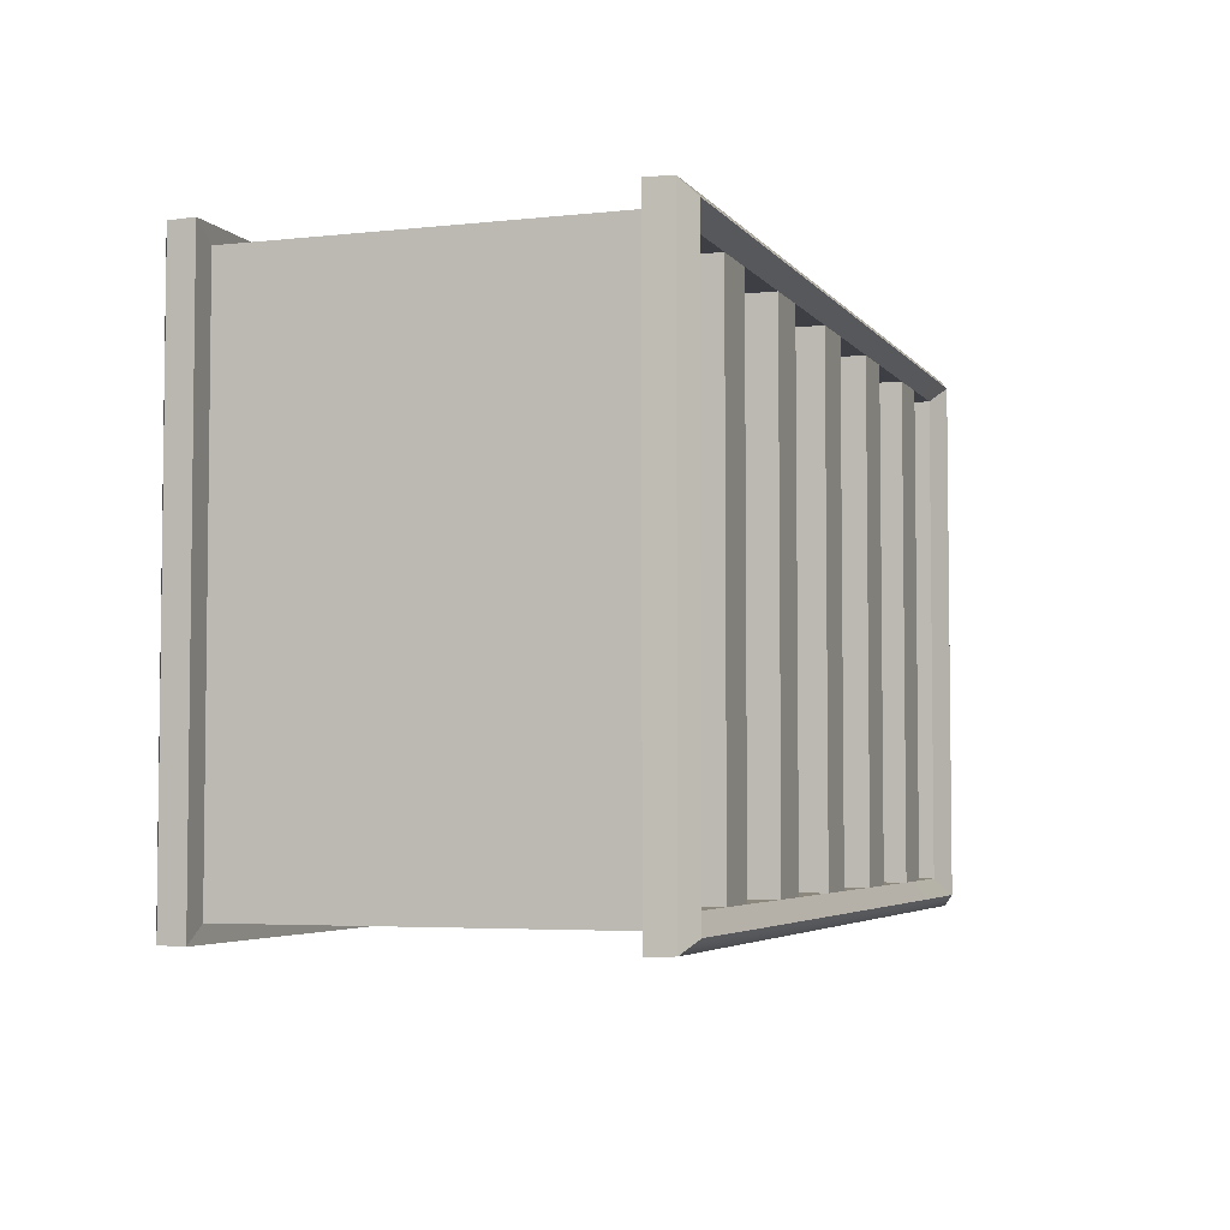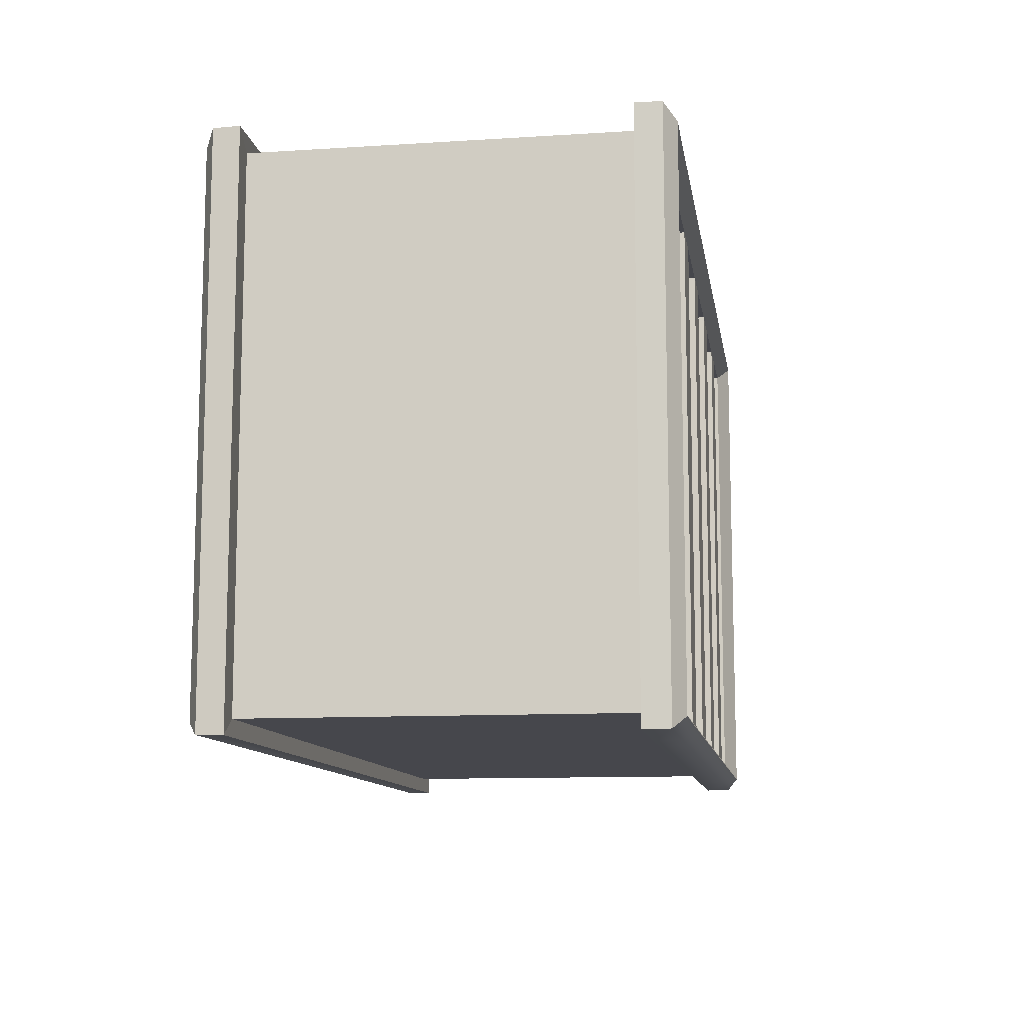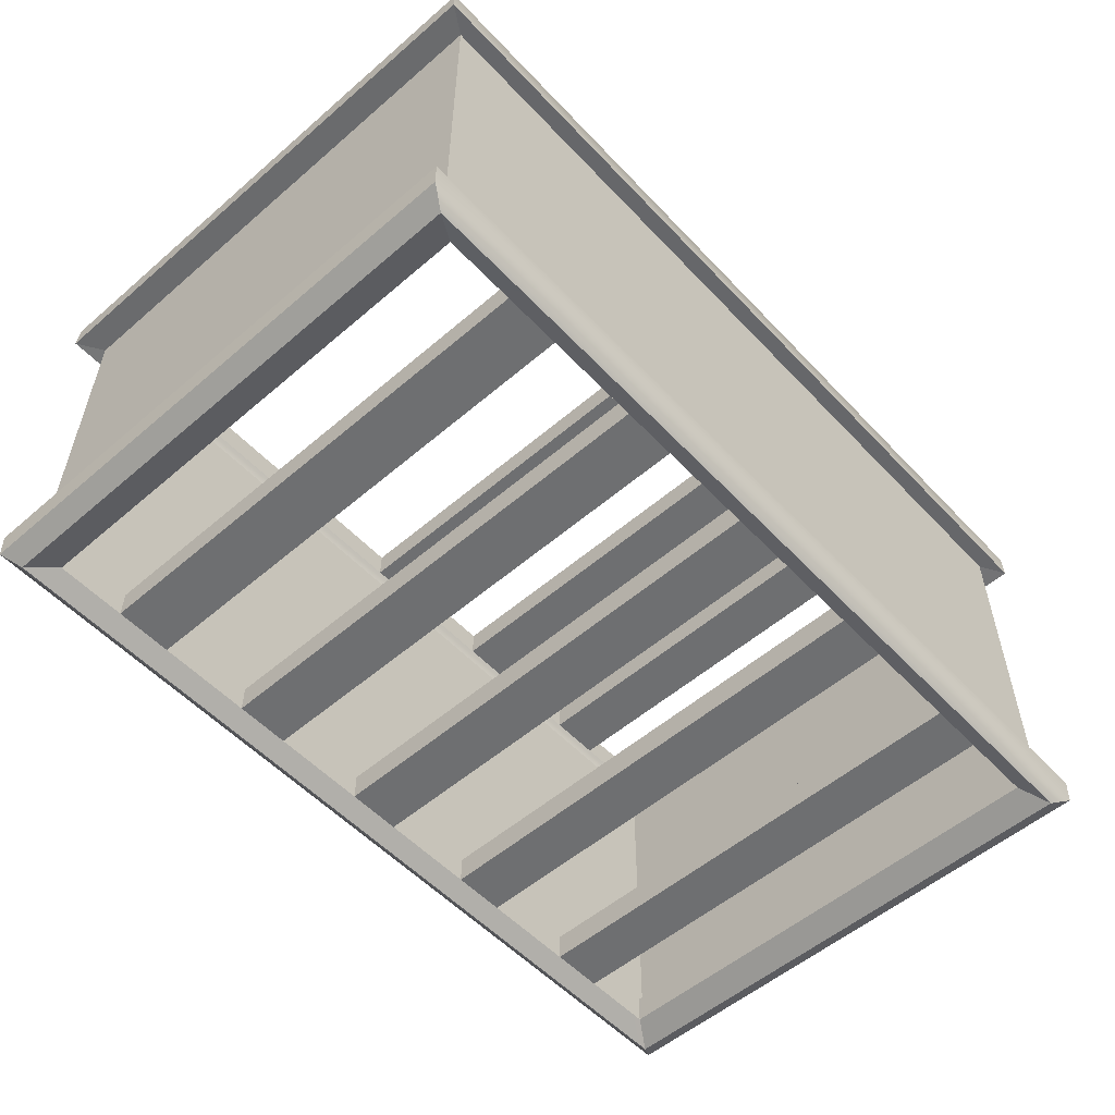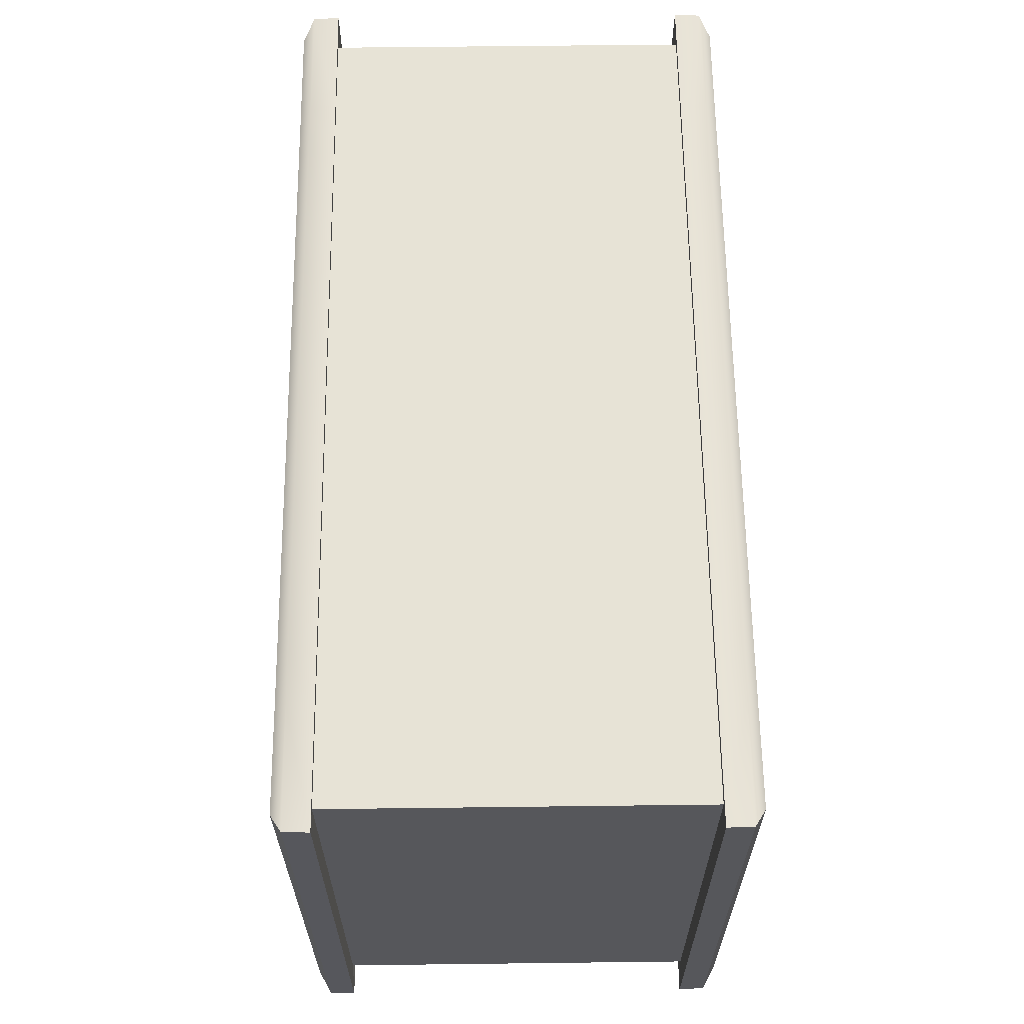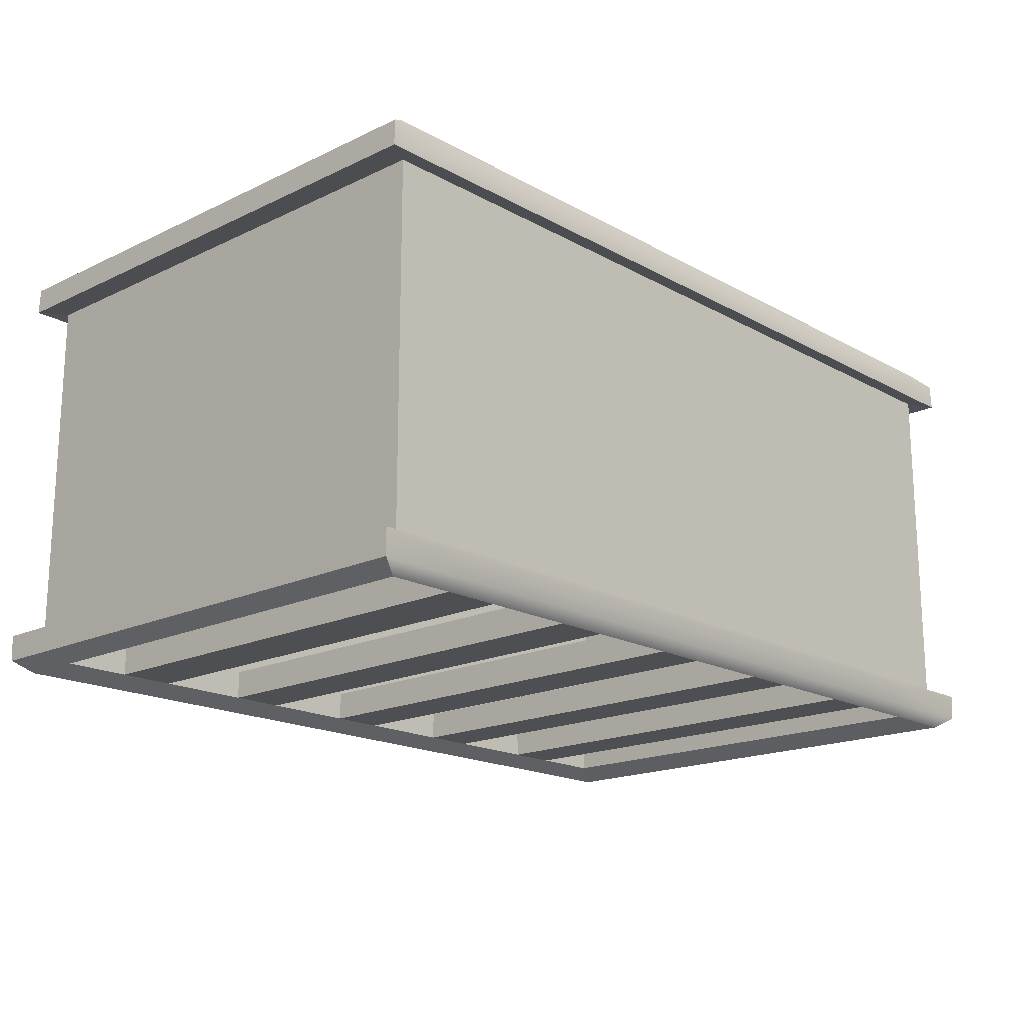
<metadata>
{"format":"obj","ext":"obj","renderer":"f3d","projection":"perspective","resolution":1024,"background":"white","views":[{"elev":-4.4,"azim":-70.6,"up":"+Y"},{"elev":-11.0,"azim":98.9,"up":"+Y"},{"elev":-54.6,"azim":132.2,"up":"+Z"},{"elev":62.6,"azim":89.3,"up":"+Y"},{"elev":-17.8,"azim":132.9,"up":"+Z"}]}
</metadata>
<code>
g default
v -2.612 3.397 1.133
v 2.612 3.397 1.133
v 2.612 0.2061 1.133
v -2.612 0.2061 1.133
v 2.154 3.397 1.133
v 2.154 0.2061 1.133
v 1.78 3.397 1.133
v 1.78 0.2061 1.133
v 1.161 3.397 1.133
v 1.161 0.2061 1.133
v 0.804 3.397 1.133
v 0.804 0.2061 1.133
v 0.1773 3.397 1.133
v 0.1773 0.2061 1.133
v -0.1788 3.397 1.133
v -0.1788 0.2061 1.133
v -0.8095 3.397 1.133
v -0.8095 0.2061 1.133
v -1.157 3.397 1.133
v -1.157 0.2061 1.133
v -1.783 3.397 1.133
v -1.783 0.2061 1.133
v -2.133 3.397 1.133
v -2.133 0.2061 1.133
v -2.612 3.397 1.32
v -2.133 3.397 1.32
v -2.133 0.2061 1.32
v -2.612 0.2061 1.32
v 2.154 3.397 1.32
v 2.612 3.397 1.32
v 2.612 0.2061 1.32
v 2.154 0.2061 1.32
v 1.78 3.397 1.32
v 1.78 0.2061 1.32
v 1.161 3.397 1.32
v 1.161 0.2061 1.32
v 0.804 3.397 1.32
v 0.804 0.2061 1.32
v 0.1773 3.397 1.32
v 0.1773 0.2061 1.32
v -0.1788 3.397 1.32
v -0.1788 0.2061 1.32
v -0.8095 3.397 1.32
v -0.8095 0.2061 1.32
v -1.157 3.397 1.32
v -1.157 0.2061 1.32
v -1.783 3.397 1.32
v -1.783 0.2061 1.32
v -2.928 3.59 1.161
v -2.134 3.59 1.161
v -2.928 0.01283 1.161
v -2.134 0.01283 1.161
v 2.154 3.59 1.161
v 2.928 3.59 1.161
v 2.928 0.01283 1.161
v 2.154 0.01283 1.161
v 1.78 3.59 1.161
v 1.78 0.01283 1.161
v 1.161 3.59 1.161
v 1.161 0.01283 1.161
v 0.804 3.59 1.161
v 0.804 0.01283 1.161
v 0.1773 3.59 1.161
v 0.1773 0.01283 1.161
v -0.1788 3.59 1.161
v -0.1788 0.01283 1.161
v -0.8095 3.59 1.161
v -0.8095 0.01283 1.161
v -1.157 3.59 1.161
v -1.157 0.01283 1.161
v -1.783 3.59 1.161
v -1.783 0.01283 1.161
v 2.755 3.484 1.167
v 2.154 3.484 1.167
v 1.78 3.484 1.167
v 1.161 3.484 1.167
v 0.804 3.484 1.167
v 0.1773 3.484 1.167
v -0.1788 3.484 1.167
v -0.8095 3.484 1.167
v -1.157 3.484 1.167
v -1.783 3.484 1.167
v -2.133 3.484 1.167
v -2.755 3.484 1.167
v -2.755 0.1185 1.167
v -2.133 0.1185 1.167
v -1.783 0.1185 1.167
v -1.157 0.1185 1.167
v -0.8095 0.1185 1.167
v -0.1788 0.1185 1.167
v 0.1773 0.1185 1.167
v 0.804 0.1185 1.167
v 1.161 0.1185 1.167
v 1.78 0.1185 1.167
v 2.154 0.1185 1.167
v 2.755 0.1185 1.167
v -2.135 3.585 1.329
v -2.922 3.586 1.328
v -2.922 0.01655 1.328
v -2.135 0.0173 1.329
v 2.922 3.586 1.328
v 2.155 3.585 1.329
v 2.922 0.01655 1.328
v 2.155 0.0173 1.329
v 1.781 3.585 1.329
v 1.781 0.01731 1.329
v 1.162 3.585 1.329
v 1.162 0.01733 1.329
v 0.8045 3.585 1.329
v 0.8045 0.01733 1.329
v 0.1774 3.585 1.329
v 0.1774 0.01733 1.329
v -0.1789 3.585 1.329
v -0.1789 0.01733 1.329
v -0.8099 3.585 1.329
v -0.8099 0.01733 1.329
v -1.158 3.585 1.329
v -1.158 0.01733 1.329
v -1.784 3.585 1.329
v -1.784 0.01731 1.329
v 2.796 3.509 1.402
v 2.796 0.09337 1.402
v 2.175 0.0921 1.401
v 1.797 0.09209 1.401
v 1.172 0.09208 1.401
v 0.8118 0.09208 1.401
v 0.179 0.09208 1.401
v -0.1805 0.09208 1.401
v -0.8174 0.09208 1.401
v -1.168 0.09208 1.401
v -1.8 0.09209 1.401
v -2.154 0.0921 1.401
v -2.796 0.09337 1.402
v -2.796 3.509 1.402
v -2.154 3.511 1.401
v -1.8 3.511 1.401
v -1.168 3.511 1.401
v -0.8174 3.511 1.401
v -0.1805 3.511 1.401
v 0.179 3.511 1.401
v 0.8118 3.511 1.401
v 1.172 3.511 1.401
v 1.797 3.511 1.401
v 2.175 3.511 1.401
v -2.612 3.397 -1.133
v 2.612 3.397 -1.133
v 2.612 0.2061 -1.133
v -2.612 0.2061 -1.133
v 2.154 3.397 -1.133
v 2.154 0.2061 -1.133
v 1.78 3.397 -1.133
v 1.78 0.2061 -1.133
v 1.161 3.397 -1.133
v 1.161 0.2061 -1.133
v 0.804 3.397 -1.133
v 0.804 0.2061 -1.133
v 0.1773 3.397 -1.133
v 0.1773 0.2061 -1.133
v -0.1788 3.397 -1.133
v -0.1788 0.2061 -1.133
v -0.8095 3.397 -1.133
v -0.8095 0.2061 -1.133
v -1.157 3.397 -1.133
v -1.157 0.2061 -1.133
v -1.783 3.397 -1.133
v -1.783 0.2061 -1.133
v -2.133 3.397 -1.133
v -2.133 0.2061 -1.133
v -2.612 3.397 -1.32
v -2.133 3.397 -1.32
v -2.133 0.2061 -1.32
v -2.612 0.2061 -1.32
v 2.154 3.397 -1.32
v 2.612 3.397 -1.32
v 2.612 0.2061 -1.32
v 2.154 0.2061 -1.32
v 1.78 3.397 -1.32
v 1.78 0.2061 -1.32
v 1.161 3.397 -1.32
v 1.161 0.2061 -1.32
v 0.804 3.397 -1.32
v 0.804 0.2061 -1.32
v 0.1773 3.397 -1.32
v 0.1773 0.2061 -1.32
v -0.1788 3.397 -1.32
v -0.1788 0.2061 -1.32
v -0.8095 3.397 -1.32
v -0.8095 0.2061 -1.32
v -1.157 3.397 -1.32
v -1.157 0.2061 -1.32
v -1.783 3.397 -1.32
v -1.783 0.2061 -1.32
v -2.928 3.59 -1.161
v -2.134 3.59 -1.161
v -2.928 0.01283 -1.161
v -2.134 0.01283 -1.161
v 2.154 3.59 -1.161
v 2.928 3.59 -1.161
v 2.928 0.01283 -1.161
v 2.154 0.01283 -1.161
v 1.78 3.59 -1.161
v 1.78 0.01283 -1.161
v 1.161 3.59 -1.161
v 1.161 0.01283 -1.161
v 0.804 3.59 -1.161
v 0.804 0.01283 -1.161
v 0.1773 3.59 -1.161
v 0.1773 0.01283 -1.161
v -0.1788 3.59 -1.161
v -0.1788 0.01283 -1.161
v -0.8095 3.59 -1.161
v -0.8095 0.01283 -1.161
v -1.157 3.59 -1.161
v -1.157 0.01283 -1.161
v -1.783 3.59 -1.161
v -1.783 0.01283 -1.161
v 2.755 3.484 -1.167
v 2.154 3.484 -1.167
v 1.78 3.484 -1.167
v 1.161 3.484 -1.167
v 0.804 3.484 -1.167
v 0.1773 3.484 -1.167
v -0.1788 3.484 -1.167
v -0.8095 3.484 -1.167
v -1.157 3.484 -1.167
v -1.783 3.484 -1.167
v -2.133 3.484 -1.167
v -2.755 3.484 -1.167
v -2.755 0.1185 -1.167
v -2.133 0.1185 -1.167
v -1.783 0.1185 -1.167
v -1.157 0.1185 -1.167
v -0.8095 0.1185 -1.167
v -0.1788 0.1185 -1.167
v 0.1773 0.1185 -1.167
v 0.804 0.1185 -1.167
v 1.161 0.1185 -1.167
v 1.78 0.1185 -1.167
v 2.154 0.1185 -1.167
v 2.755 0.1185 -1.167
v -2.135 3.585 -1.329
v -2.922 3.586 -1.328
v -2.922 0.01655 -1.328
v -2.135 0.0173 -1.329
v 2.922 3.586 -1.328
v 2.155 3.585 -1.329
v 2.922 0.01655 -1.328
v 2.155 0.0173 -1.329
v 1.781 3.585 -1.329
v 1.781 0.01731 -1.329
v 1.162 3.585 -1.329
v 1.162 0.01733 -1.329
v 0.8045 3.585 -1.329
v 0.8045 0.01733 -1.329
v 0.1774 3.585 -1.329
v 0.1774 0.01733 -1.329
v -0.1789 3.585 -1.329
v -0.1789 0.01733 -1.329
v -0.8099 3.585 -1.329
v -0.8099 0.01733 -1.329
v -1.158 3.585 -1.329
v -1.158 0.01733 -1.329
v -1.784 3.585 -1.329
v -1.784 0.01731 -1.329
v 2.796 3.509 -1.402
v 2.796 0.09337 -1.402
v 2.175 0.0921 -1.401
v 1.797 0.09209 -1.401
v 1.172 0.09208 -1.401
v 0.8118 0.09208 -1.401
v 0.179 0.09208 -1.401
v -0.1805 0.09208 -1.401
v -0.8174 0.09208 -1.401
v -1.168 0.09208 -1.401
v -1.8 0.09209 -1.401
v -2.154 0.0921 -1.401
v -2.796 0.09337 -1.402
v -2.796 3.509 -1.402
v -2.154 3.511 -1.401
v -1.8 3.511 -1.401
v -1.168 3.511 -1.401
v -0.8174 3.511 -1.401
v -0.1805 3.511 -1.401
v 0.179 3.511 -1.401
v 0.8118 3.511 -1.401
v 1.172 3.511 -1.401
v 1.797 3.511 -1.401
v 2.175 3.511 -1.401
g vent
f 33 34 32 29
f 37 38 36 35
f 41 42 40 39
f 45 46 44 43
f 26 27 48 47
f 7 5 6 8
f 11 9 10 12
f 15 13 14 16
f 19 17 18 20
f 23 21 22 24
f 5 29 32 6
f 2 30 29 5
f 3 31 30 2
f 6 32 31 3
f 10 36 34 8
f 8 34 33 7
f 7 33 35 9
f 9 35 36 10
f 12 38 37 11
f 14 40 38 12
f 13 39 40 14
f 11 37 39 13
f 15 41 43 17
f 18 44 42 16
f 22 48 46 20
f 17 43 44 18
f 19 45 47 21
f 23 26 25 1
f 1 25 28 4
f 24 27 26 23
f 20 46 45 19
f 16 42 41 15
f 21 47 48 22
f 4 28 27 24
f 74 53 54 73
f 75 57 53 74
f 76 59 57 75
f 77 61 59 76
f 78 63 61 77
f 79 65 63 78
f 80 67 65 79
f 81 69 67 80
f 82 71 69 81
f 83 50 71 82
f 84 49 50 83
f 85 51 49 84
f 86 52 51 85
f 87 72 52 86
f 88 70 72 87
f 89 68 70 88
f 90 66 68 89
f 91 64 66 90
f 92 62 64 91
f 93 60 62 92
f 94 58 60 93
f 95 56 58 94
f 96 55 56 95
f 73 54 55 96
f 50 49 98 97
f 51 52 100 99
f 49 51 99 98
f 54 53 102 101
f 55 54 101 103
f 56 55 103 104
f 53 57 105 102
f 58 56 104 106
f 57 59 107 105
f 60 58 106 108
f 59 61 109 107
f 62 60 108 110
f 61 63 111 109
f 64 62 110 112
f 63 65 113 111
f 66 64 112 114
f 65 67 115 113
f 68 66 114 116
f 67 69 117 115
f 70 68 116 118
f 69 71 119 117
f 72 70 118 120
f 71 50 97 119
f 52 72 120 100
f 134 25 26 135
f 132 27 28 133
f 133 28 25 134
f 144 29 30 121
f 121 30 31 122
f 122 31 32 123
f 143 33 29 144
f 123 32 34 124
f 142 35 33 143
f 124 34 36 125
f 141 37 35 142
f 125 36 38 126
f 140 39 37 141
f 126 38 40 127
f 139 41 39 140
f 127 40 42 128
f 138 43 41 139
f 128 42 44 129
f 137 45 43 138
f 129 44 46 130
f 136 47 45 137
f 130 46 48 131
f 135 26 47 136
f 131 48 27 132
f 101 121 122 103
f 103 122 123 104
f 104 123 124 106
f 106 124 125 108
f 108 125 126 110
f 110 126 127 112
f 112 127 128 114
f 114 128 129 116
f 116 129 130 118
f 118 130 131 120
f 120 131 132 100
f 100 132 133 99
f 99 133 134 98
f 98 134 135 97
f 97 135 136 119
f 119 136 137 117
f 117 137 138 115
f 115 138 139 113
f 113 139 140 111
f 111 140 141 109
f 109 141 142 107
f 107 142 143 105
f 105 143 144 102
f 102 144 121 101
f 177 173 176 178
f 181 179 180 182
f 185 183 184 186
f 189 187 188 190
f 170 191 192 171
f 151 152 150 149
f 155 156 154 153
f 159 160 158 157
f 163 164 162 161
f 167 168 166 165
f 149 150 176 173
f 146 149 173 174
f 147 146 174 175
f 150 147 175 176
f 154 152 178 180
f 152 151 177 178
f 151 153 179 177
f 153 154 180 179
f 156 155 181 182
f 158 156 182 184
f 157 158 184 183
f 155 157 183 181
f 159 161 187 185
f 162 160 186 188
f 166 164 190 192
f 161 162 188 187
f 163 165 191 189
f 167 145 169 170
f 145 148 172 169
f 168 167 170 171
f 164 163 189 190
f 160 159 185 186
f 165 166 192 191
f 148 168 171 172
f 218 217 198 197
f 219 218 197 201
f 220 219 201 203
f 221 220 203 205
f 222 221 205 207
f 223 222 207 209
f 224 223 209 211
f 225 224 211 213
f 226 225 213 215
f 227 226 215 194
f 228 227 194 193
f 229 228 193 195
f 230 229 195 196
f 231 230 196 216
f 232 231 216 214
f 233 232 214 212
f 234 233 212 210
f 235 234 210 208
f 236 235 208 206
f 237 236 206 204
f 238 237 204 202
f 239 238 202 200
f 240 239 200 199
f 217 240 199 198
f 194 241 242 193
f 195 243 244 196
f 193 242 243 195
f 198 245 246 197
f 199 247 245 198
f 200 248 247 199
f 197 246 249 201
f 202 250 248 200
f 201 249 251 203
f 204 252 250 202
f 203 251 253 205
f 206 254 252 204
f 205 253 255 207
f 208 256 254 206
f 207 255 257 209
f 210 258 256 208
f 209 257 259 211
f 212 260 258 210
f 211 259 261 213
f 214 262 260 212
f 213 261 263 215
f 216 264 262 214
f 215 263 241 194
f 196 244 264 216
f 278 279 170 169
f 276 277 172 171
f 277 278 169 172
f 288 265 174 173
f 265 266 175 174
f 266 267 176 175
f 287 288 173 177
f 267 268 178 176
f 286 287 177 179
f 268 269 180 178
f 285 286 179 181
f 269 270 182 180
f 284 285 181 183
f 270 271 184 182
f 283 284 183 185
f 271 272 186 184
f 282 283 185 187
f 272 273 188 186
f 281 282 187 189
f 273 274 190 188
f 280 281 189 191
f 274 275 192 190
f 279 280 191 170
f 275 276 171 192
f 245 247 266 265
f 247 248 267 266
f 248 250 268 267
f 250 252 269 268
f 252 254 270 269
f 254 256 271 270
f 256 258 272 271
f 258 260 273 272
f 260 262 274 273
f 262 264 275 274
f 264 244 276 275
f 244 243 277 276
f 243 242 278 277
f 242 241 279 278
f 241 263 280 279
f 263 261 281 280
f 261 259 282 281
f 259 257 283 282
f 257 255 284 283
f 255 253 285 284
f 253 251 286 285
f 251 249 287 286
f 249 246 288 287
f 246 245 265 288
f 83 227 228 84
f 85 229 230 86
f 84 228 229 85
f 73 217 218 74
f 96 240 217 73
f 95 239 240 96
f 74 218 219 75
f 94 238 239 95
f 75 219 220 76
f 93 237 238 94
f 76 220 221 77
f 92 236 237 93
f 77 221 222 78
f 91 235 236 92
f 78 222 223 79
f 90 234 235 91
f 79 223 224 80
f 89 233 234 90
f 80 224 225 81
f 88 232 233 89
f 81 225 226 82
f 87 231 232 88
f 82 226 227 83
f 86 230 231 87

</code>
